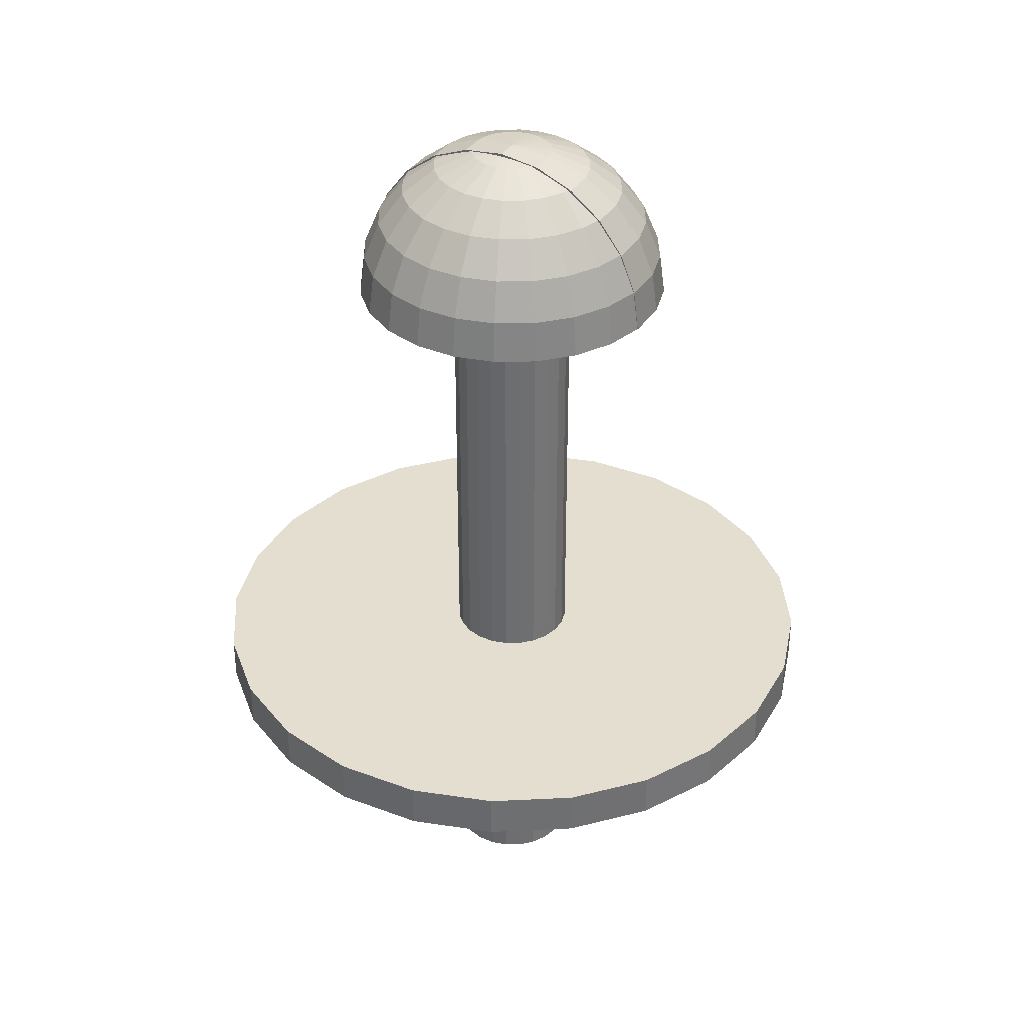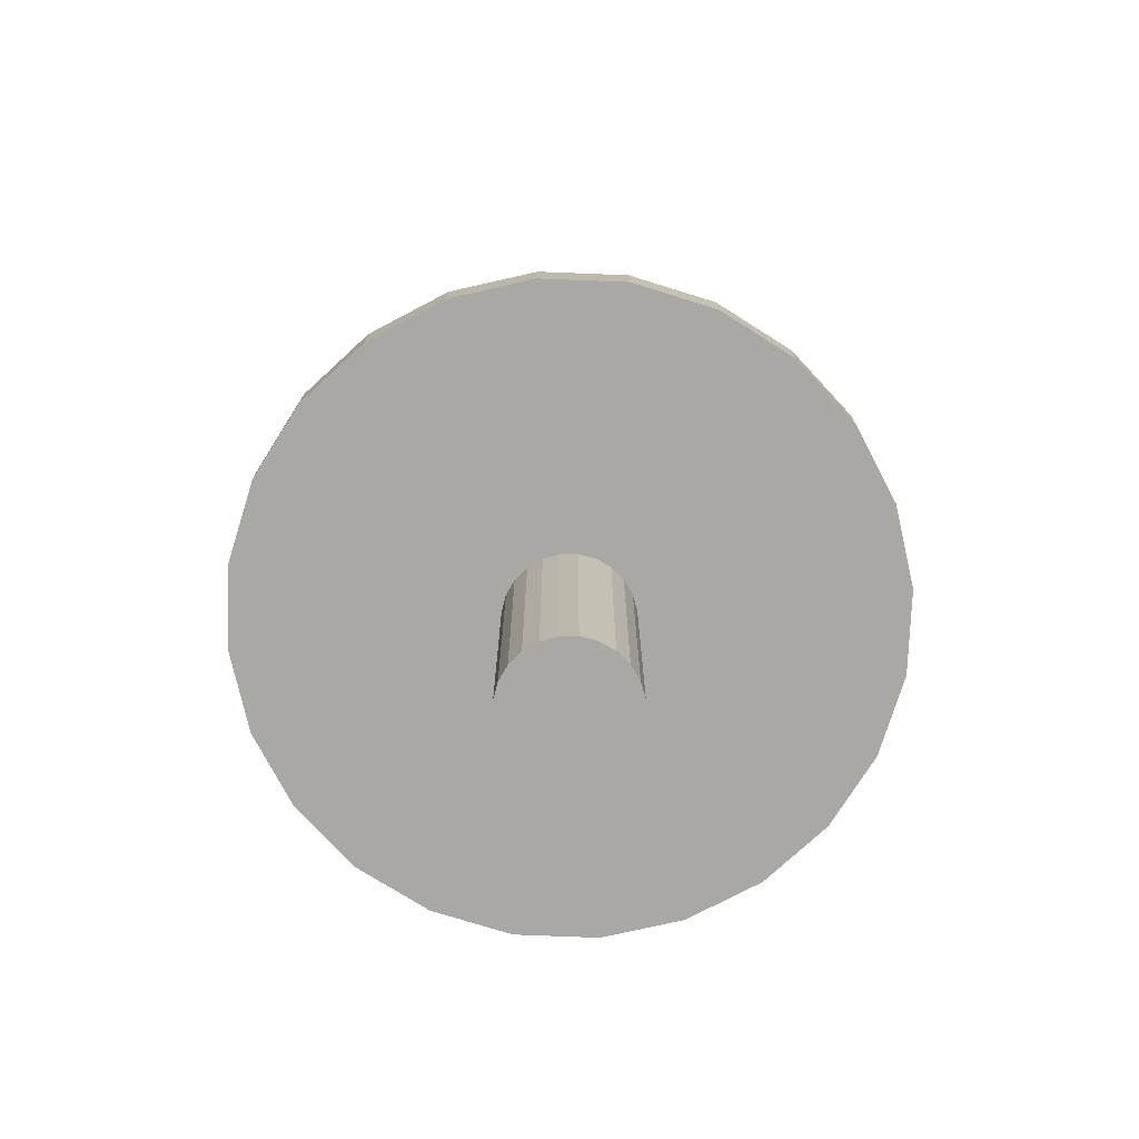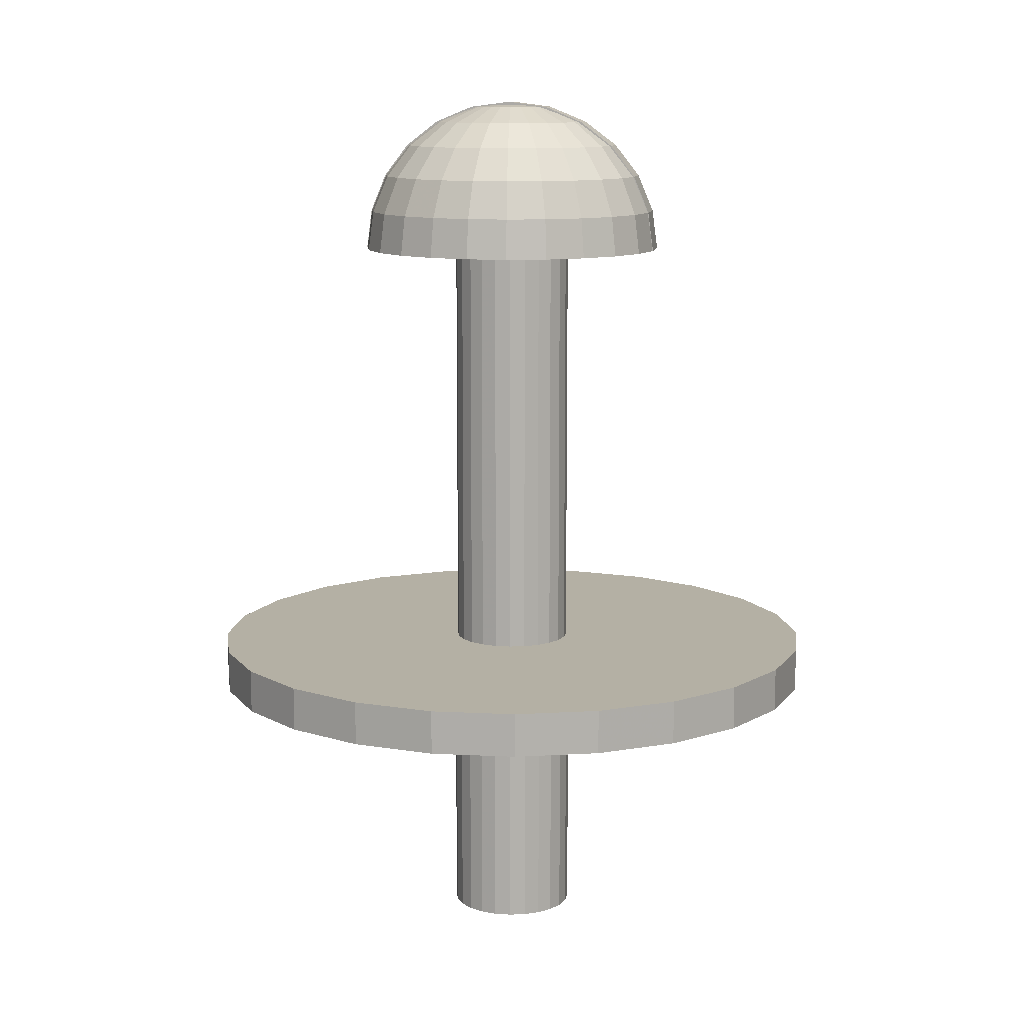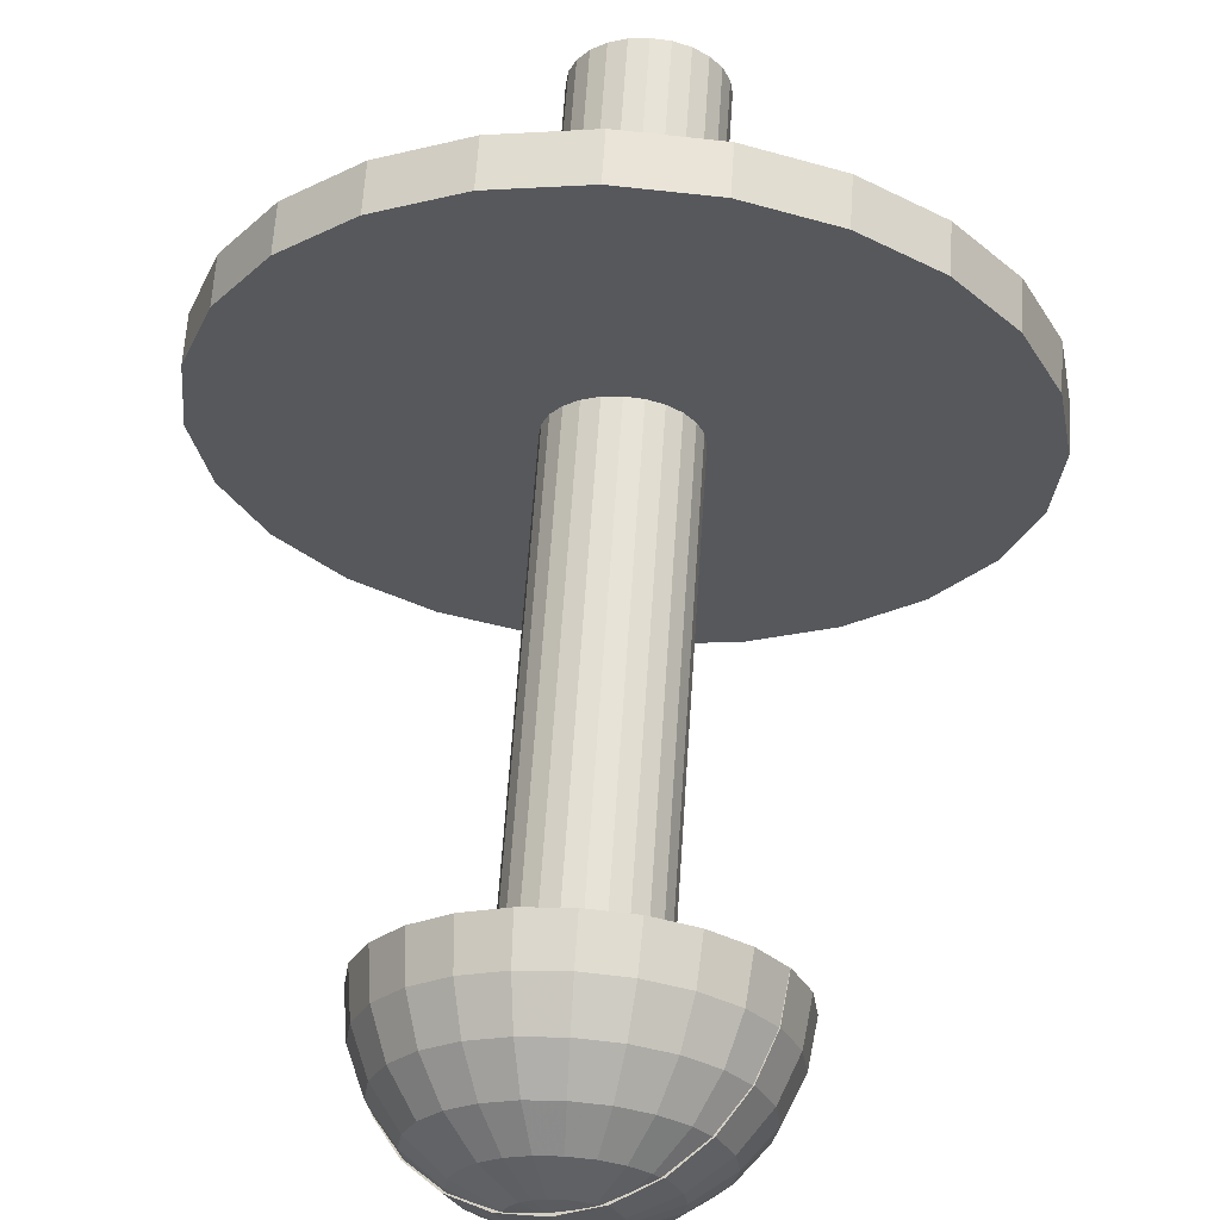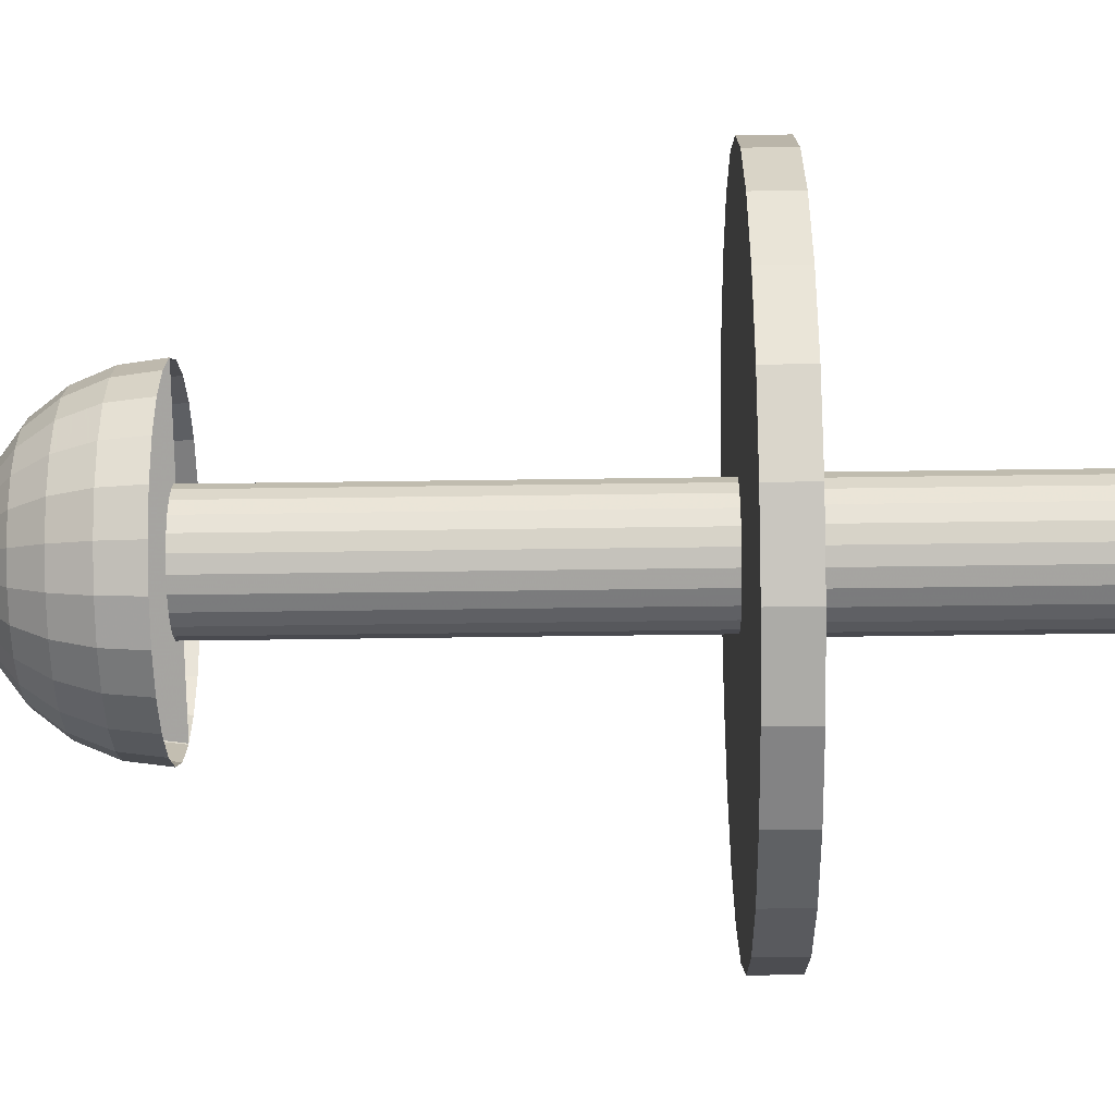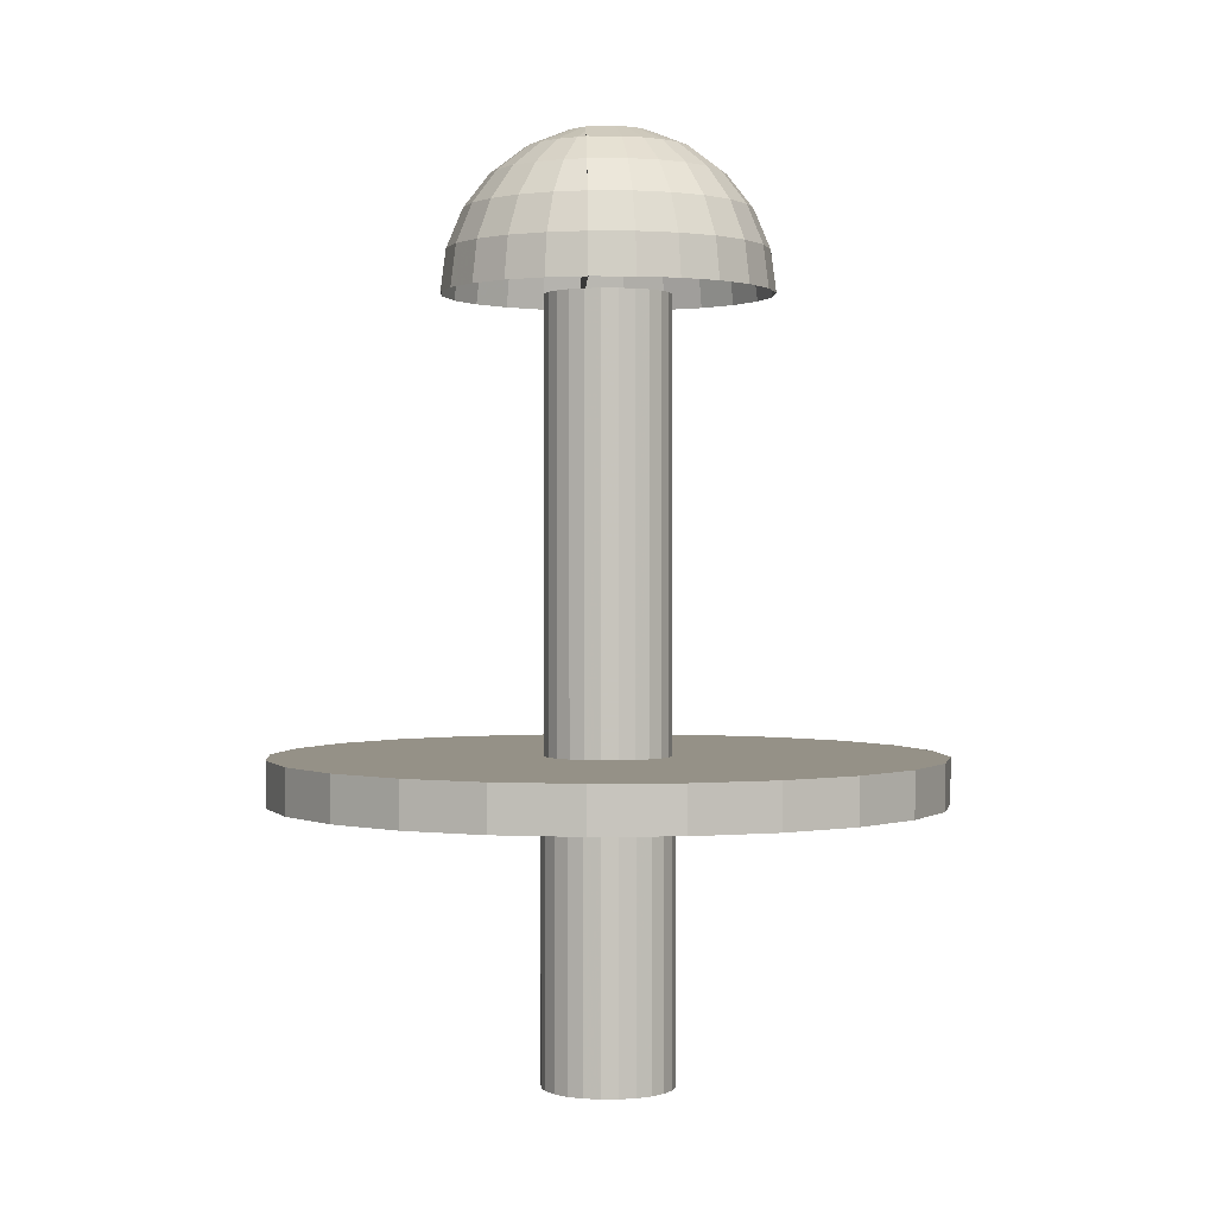
<metadata>
{"format":"obj","ext":"obj","renderer":"f3d","projection":"perspective","resolution":1024,"background":"white","views":[{"elev":35.7,"azim":-128.5,"up":"+Z"},{"elev":-75.1,"azim":-142.1,"up":"+Z"},{"elev":11.4,"azim":-147.9,"up":"+Z"},{"elev":62.2,"azim":3.8,"up":"+Y"},{"elev":-51.1,"azim":90.9,"up":"+Y"},{"elev":0.9,"azim":-69.2,"up":"+Z"}]}
</metadata>
<code>
v -23.33  101.9 67.85
v -16.12  121.9 67.85
v -3.977  139.4 67.85
v 12.26  153.1 67.85
v 31.49  162.1 67.85
v 52.4  165.8 67.85
v 73.57  164 67.85
v 93.55  156.8 67.85
v 111  144.7 67.85
v 124.7  128.4 67.85
v 133.7  109.2 67.85
v 137.5  88.3 67.85
v 135.7  67.13 67.85
v 128.4  47.15 67.85
v 116.3  29.72 67.85
v 100.1  16.02 67.85
v 80.84  6.991 67.85
v 59.93  3.247 67.85
v 38.76  5.043 67.85
v 18.78  12.26 67.85
v 1.345  24.39 67.85
v -12.35  40.63 67.85
v -21.38  59.86 67.85
v -25.12  80.77 67.85
v 40.53  80.35 67.85
v 42.14  76.44 67.85
v 44.72  73.09 67.85
v 48.07  70.52 67.85
v 51.97  68.9 67.85
v 56.16  68.35 67.85
v 60.35  68.9 67.85
v 64.26  70.52 67.85
v 67.61  73.09 67.85
v 70.18  76.44 67.85
v 71.8  80.35 67.85
v 72.35  84.54 67.85
v 71.8  88.72 67.85
v 70.18  92.63 67.85
v 67.61  95.98 67.85
v 64.26  98.55 67.85
v 60.35  100.2 67.85
v 56.16  100.7 67.85
v 51.97  100.2 67.85
v 48.07  98.55 67.85
v 44.72  95.98 67.85
v 42.14  92.63 67.85
v 40.53  88.72 67.85
v 39.98  84.54 67.85
v -3.977  139.4 78.96
v 12.26  153.1 78.96
v 31.49  162.1 78.96
v 59.93  3.247 78.96
v 38.76  5.043 78.96
v 18.78  12.26 78.96
v 73.57  164 78.96
v 93.55  156.8 78.96
v 1.345  24.39 78.96
v -12.35  40.63 78.96
v -21.38  59.86 78.96
v -25.12  80.77 78.96
v -23.33  101.9 78.96
v 116.3  29.72 78.96
v 100.1  16.02 78.96
v 80.84  6.991 78.96
v 137.5  88.3 78.96
v 135.7  67.13 78.96
v 128.4  47.15 78.96
v 111  144.7 78.96
v 124.7  128.4 78.96
v -16.12  121.9 78.96
v 133.7  109.2 78.96
v 52.4  165.8 78.96
v 63.88  97.9 78.96
v 67.08  95.45 78.96
v 69.53  92.25 78.96
v 71.07  88.53 78.96
v 71.6  84.54 78.96
v 71.07  80.54 78.96
v 69.53  76.82 78.96
v 67.08  73.62 78.96
v 63.88  71.17 78.96
v 60.16  69.62 78.96
v 56.16  69.1 78.96
v 52.17  69.62 78.96
v 48.44  71.17 78.96
v 45.25  73.62 78.96
v 42.79  76.82 78.96
v 41.25  80.54 78.96
v 40.73  84.54 78.96
v 41.25  88.53 78.96
v 42.79  92.25 78.96
v 45.25  95.45 78.96
v 48.44  97.9 78.96
v 52.17  99.45 78.96
v 56.16  99.97 78.96
v 60.16  99.45 78.96
v 63.88  97.9 188.9
v 67.08  95.45 188.9
v 56.16  99.97 188.9
v 60.16  99.45 188.9
v 52.17  99.45 188.9
v 69.53  92.25 188.9
v 70.3  90.39 188.9
v 71.07  88.53 188.9
v 67.27  95.21 188.9
v 45.25  95.45 188.9
v 48.44  97.9 188.9
v 42.79  92.25 188.9
v 41.25  88.53 188.9
v 40.73  84.54 188.9
v 41.25  80.54 188.9
v 40.77  84.23 188.9
v 42.79  76.82 188.9
v 42.02  78.68 188.9
v 45.25  73.62 188.9
v 48.44  71.17 188.9
v 52.17  69.62 188.9
v 56.16  69.1 188.9
v 60.16  69.62 188.9
v 63.88  71.17 188.9
v 67.08  73.62 188.9
v 69.53  76.82 188.9
v 71.07  80.54 188.9
v 71.6  84.54 188.9
v 65.14  89.72 227.3
v 63.51  93.66 227.3
v 54.02  89.72 228.6
v 56.16  84.54 228.6
v 73.51  94.55 223.3
v 72.37  97.32 223.3
v 80.7  98.7 217
v 79.97  100.5 217
v 86.22  101.9 208.8
v 85.8  102.9 208.8
v 89.68  103.9 199.2
v 89.47  104.4 199.2
v 90.86  104.6 188.9
v 90.72  104.9 188.9
v 66.18  87.22 227.3
v 66.53  84.54 227.3
v 75.52  89.72 223.3
v 76.2  84.54 223.3
v 83.53  91.87 217
v 84.5  84.54 217
v 89.68  93.52 208.8
v 90.86  84.54 208.8
v 93.55  94.55 199.2
v 94.87  84.54 199.2
v 94.87  94.91 188.9
v 96.23  84.54 188.9
v 66.18  81.85 227.3
v 75.52  79.35 223.3
v 83.53  77.2 217
v 89.68  75.55 208.8
v 93.55  74.52 199.2
v 94.87  74.16 188.9
v 65.14  79.35 227.3
v 73.51  74.52 223.3
v 80.7  70.37 217
v 86.22  67.18 208.8
v 89.68  65.18 199.2
v 90.86  64.5 188.9
v 63.5  77.2 227.3
v 70.33  70.37 223.3
v 76.2  64.5 217
v 80.7  60 208.8
v 83.53  57.17 199.2
v 84.5  56.2 188.9
v 61.35  75.55 227.3
v 66.18  67.18 223.3
v 70.33  60 217
v 73.51  54.48 208.8
v 75.52  51.02 199.2
v 76.2  49.83 188.9
v 58.85  74.52 227.3
v 61.35  65.18 223.3
v 63.5  57.17 217
v 65.14  51.02 208.8
v 66.18  47.15 199.2
v 66.53  45.83 188.9
v 56.16  74.16 227.3
v 56.16  64.5 223.3
v 56.16  56.2 217
v 56.16  49.83 208.8
v 56.16  45.83 199.2
v 56.16  44.47 188.9
v 53.48  74.52 227.3
v 50.98  65.18 223.3
v 48.83  57.17 217
v 47.18  51.02 208.8
v 46.15  47.15 199.2
v 45.79  45.83 188.9
v 50.98  75.55 227.3
v 46.15  67.18 223.3
v 42  60 217
v 38.81  54.48 208.8
v 36.81  51.02 199.2
v 36.13  49.83 188.9
v 48.83  77.2 227.3
v 42  70.37 223.3
v 36.13  64.5 217
v 31.63  60 208.8
v 28.8  57.17 199.2
v 27.83  56.2 188.9
v 47.18  79.35 227.3
v 38.81  74.52 223.3
v 31.63  70.37 217
v 26.11  67.18 208.8
v 22.64  65.18 199.2
v 21.46  64.5 188.9
v 46.15  81.85 227.3
v 45.79  84.54 227.3
v 36.81  79.35 223.3
v 36.13  84.54 223.3
v 28.8  77.2 217
v 27.83  84.54 217
v 22.64  75.55 208.8
v 21.46  84.54 208.8
v 18.78  74.52 199.2
v 17.46  84.54 199.2
v 17.46  74.16 188.9
v 16.09  84.54 188.9
v 17.41  74.56 188.9
v 46.15  87.22 227.3
v 36.81  89.72 223.3
v 28.8  91.87 217
v 22.64  93.52 208.8
v 18.78  94.55 199.2
v 17.46  94.91 188.9
v 47.18  89.72 227.3
v 38.81  94.55 223.3
v 31.63  98.7 217
v 26.11  101.9 208.8
v 22.64  103.9 199.2
v 21.46  104.6 188.9
v 48.83  91.87 227.3
v 42  98.7 223.3
v 36.13  104.6 217
v 31.63  109.1 208.8
v 28.8  111.9 199.2
v 27.83  112.9 188.9
v 50.98  93.52 227.3
v 46.15  101.9 223.3
v 42  109.1 217
v 38.81  114.6 208.8
v 36.81  118.1 199.2
v 36.13  119.2 188.9
v 53.48  94.55 227.3
v 50.98  103.9 223.3
v 48.83  111.9 217
v 47.18  118.1 208.8
v 46.15  121.9 199.2
v 45.79  123.2 188.9
v 56.16  94.91 227.3
v 56.16  104.6 223.3
v 56.16  112.9 217
v 56.16  119.2 208.8
v 56.16  123.2 199.2
v 56.16  124.6 188.9
v 58.85  94.55 227.3
v 61.35  103.9 223.3
v 63.5  111.9 217
v 65.14  118.1 208.8
v 66.18  121.9 199.2
v 66.53  123.2 188.9
v 61.35  93.52 227.3
v 66.18  101.9 223.3
v 70.33  109.1 217
v 73.51  114.6 208.8
v 75.52  118.1 199.2
v 76.2  119.2 188.9
v 63.5  91.87 227.3
v 70.33  98.7 223.3
v 76.2  104.6 217
v 80.7  109.1 208.8
v 83.53  111.9 199.2
v 84.5  112.9 188.9
v 90.62  104.9 188.9
v 18.56  75.04 199.2
v 22.23  76.55 208.8
v 28.06  78.97 217
v 35.66  82.12 223.3
v 44.52  85.79 227.3
v 68.16  95.58 188.9
v 57.99  91.37 188.9
v 56.16  90.61 188.9
v 39.88  83.86 188.9
v 17.31  74.52 188.9
v 42.14  76.44 -0.1469
v 40.53  80.35 -0.1469
v 39.98  84.54 -0.1469
v 40.53  88.72 -0.1469
v 42.14  92.63 -0.1469
v 44.72  95.98 -0.1469
v 48.07  98.55 -0.1469
v 51.97  100.2 -0.1469
v 56.16  100.7 -0.1469
v 60.35  100.2 -0.1469
v 64.26  98.55 -0.1469
v 67.61  95.98 -0.1469
v 70.18  92.63 -0.1469
v 71.8  88.72 -0.1469
v 72.35  84.54 -0.1469
v 71.8  80.35 -0.1469
v 70.18  76.44 -0.1469
v 67.61  73.09 -0.1469
v 64.26  70.52 -0.1469
v 60.35  68.9 -0.1469
v 56.16  68.35 -0.1469
v 51.97  68.9 -0.1469
v 48.07  70.52 -0.1469
v 44.72  73.09 -0.1469
f 1 2 3 4 5 6 7 8 9 10 11 12 13 14 15 16 17 18 19 20 21 22 23 24
f 4 3 49 50
f 5 4 50 51
f 19 18 52 53
f 20 19 53 54
f 8 7 55 56
f 21 20 54 57
f 22 21 57 58
f 23 22 58 59
f 24 23 59 60
f 1 24 60 61
f 16 15 62 63
f 17 16 63 64
f 18 17 64 52
f 13 12 65 66
f 14 13 66 67
f 15 14 67 62
f 9 8 56 68
f 10 9 68 69
f 2 1 61 70
f 11 10 69 71
f 12 11 71 65
f 7 6 72 55
f 6 5 51 72
f 3 2 70 49
f 70 61 60 59 58 57 54 53 52 64 63 62 67 66 65 71 69 68 56 55 72 51 50 49
f 74 73 97 98
f 96 95 99 100
f 73 96 100 97
f 95 94 101 99
f 76 75 102 103 104
f 75 74 98 105 102
f 93 92 106 107
f 92 91 108 106
f 91 90 109 108
f 90 89 110 109
f 89 88 111 112 110
f 88 87 113 114 111
f 87 86 115 113
f 86 85 116 115
f 85 84 117 116
f 84 83 118 117
f 83 82 119 118
f 82 81 120 119
f 81 80 121 120
f 80 79 122 121
f 79 78 123 122
f 78 77 124 123
f 77 76 104 124
f 94 93 107 101
f 125 126 127 128
f 129 130 126 125
f 131 132 130 129
f 133 134 132 131
f 135 136 134 133
f 137 138 136 135
f 139 128 140
f 141 139 140 142
f 143 141 142 144
f 145 143 144 146
f 147 145 146 148
f 149 147 148 150
f 140 128 151
f 142 140 151 152
f 144 142 152 153
f 146 144 153 154
f 148 146 154 155
f 150 148 155 156
f 151 128 157
f 152 151 157 158
f 153 152 158 159
f 154 153 159 160
f 155 154 160 161
f 156 155 161 162
f 157 128 163
f 158 157 163 164
f 159 158 164 165
f 160 159 165 166
f 161 160 166 167
f 162 161 167 168
f 163 128 169
f 164 163 169 170
f 165 164 170 171
f 166 165 171 172
f 167 166 172 173
f 168 167 173 174
f 169 128 175
f 170 169 175 176
f 171 170 176 177
f 172 171 177 178
f 173 172 178 179
f 174 173 179 180
f 175 128 181
f 176 175 181 182
f 177 176 182 183
f 178 177 183 184
f 179 178 184 185
f 180 179 185 186
f 181 128 187
f 182 181 187 188
f 183 182 188 189
f 184 183 189 190
f 185 184 190 191
f 186 185 191 192
f 187 128 193
f 188 187 193 194
f 189 188 194 195
f 190 189 195 196
f 191 190 196 197
f 192 191 197 198
f 193 128 199
f 194 193 199 200
f 195 194 200 201
f 196 195 201 202
f 197 196 202 203
f 198 197 203 204
f 199 128 205
f 200 199 205 206
f 201 200 206 207
f 202 201 207 208
f 203 202 208 209
f 204 203 209 210
f 211 128 212
f 213 211 212 214
f 215 213 214 216
f 217 215 216 218
f 219 217 218 220
f 221 219 220 222 223
f 212 128 224
f 214 212 224 225
f 216 214 225 226
f 218 216 226 227
f 220 218 227 228
f 222 220 228 229
f 224 128 230
f 225 224 230 231
f 226 225 231 232
f 227 226 232 233
f 228 227 233 234
f 229 228 234 235
f 230 128 236
f 231 230 236 237
f 232 231 237 238
f 233 232 238 239
f 234 233 239 240
f 235 234 240 241
f 236 128 242
f 237 236 242 243
f 238 237 243 244
f 239 238 244 245
f 240 239 245 246
f 241 240 246 247
f 242 128 248
f 243 242 248 249
f 244 243 249 250
f 245 244 250 251
f 246 245 251 252
f 247 246 252 253
f 248 128 254
f 249 248 254 255
f 250 249 255 256
f 251 250 256 257
f 252 251 257 258
f 253 252 258 259
f 254 128 260
f 255 254 260 261
f 256 255 261 262
f 257 256 262 263
f 258 257 263 264
f 259 258 264 265
f 260 128 266
f 261 260 266 267
f 262 261 267 268
f 263 262 268 269
f 264 263 269 270
f 265 264 270 271
f 266 128 272
f 267 266 272 273
f 268 267 273 274
f 269 268 274 275
f 270 269 275 276
f 271 270 276 277
f 272 128 125
f 273 272 125 129
f 274 273 129 131
f 275 274 131 133
f 276 275 133 135
f 277 276 135 137 278
f 279 280 281 282 283 127 126 130 132 134 136 138 278 284 105 285 286 112 287 223 288
f 282 281 215 207 206 213
f 283 282 213 206 205 211
f 208 207 215 281 280 217
f 205 128 127 283 211
f 219 279 288 221
f 209 208 217 280 279 219
f 139 128 125
f 145 133 135 147
f 147 135 137 149
f 141 129 131 143
f 143 131 133 145
f 139 125 129 141
f 210 221 219 209
f 289 290 291 292 293 294 295 296 297 298 299 300 301 302 303 304 305 306 307 308 309 310 311 312
f 26 25 290 289
f 25 48 291 290
f 48 47 292 291
f 47 46 293 292
f 46 45 294 293
f 45 44 295 294
f 44 43 296 295
f 43 42 297 296
f 42 41 298 297
f 41 40 299 298
f 40 39 300 299
f 39 38 301 300
f 38 37 302 301
f 37 36 303 302
f 36 35 304 303
f 35 34 305 304
f 34 33 306 305
f 33 32 307 306
f 32 31 308 307
f 31 30 309 308
f 30 29 310 309
f 29 28 311 310
f 28 27 312 311
f 27 26 289 312

</code>
